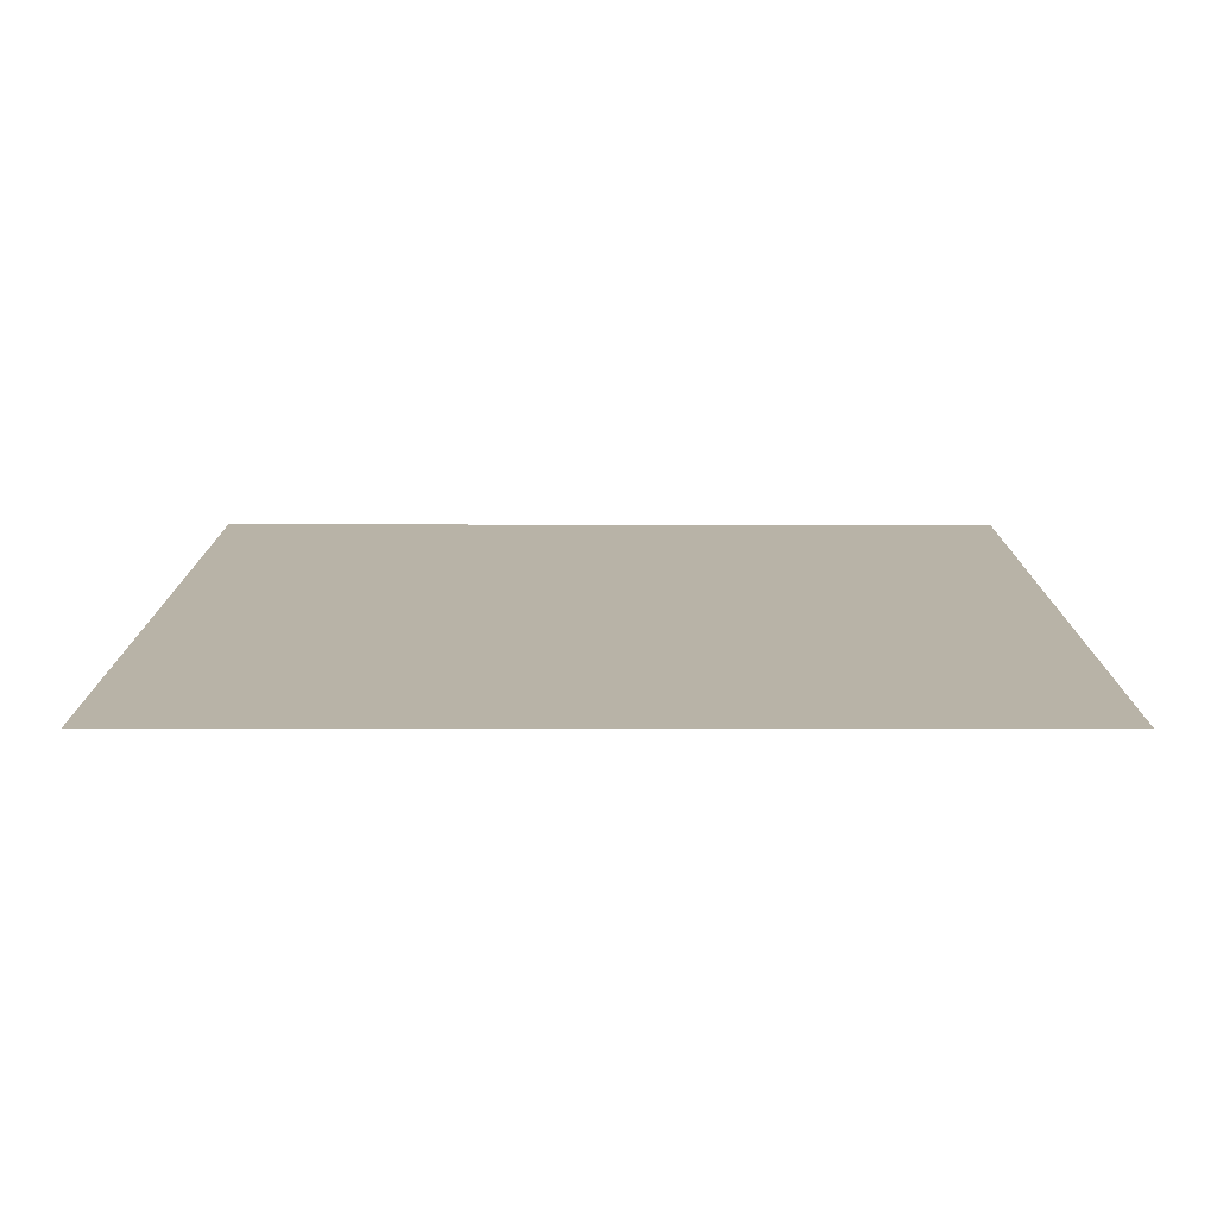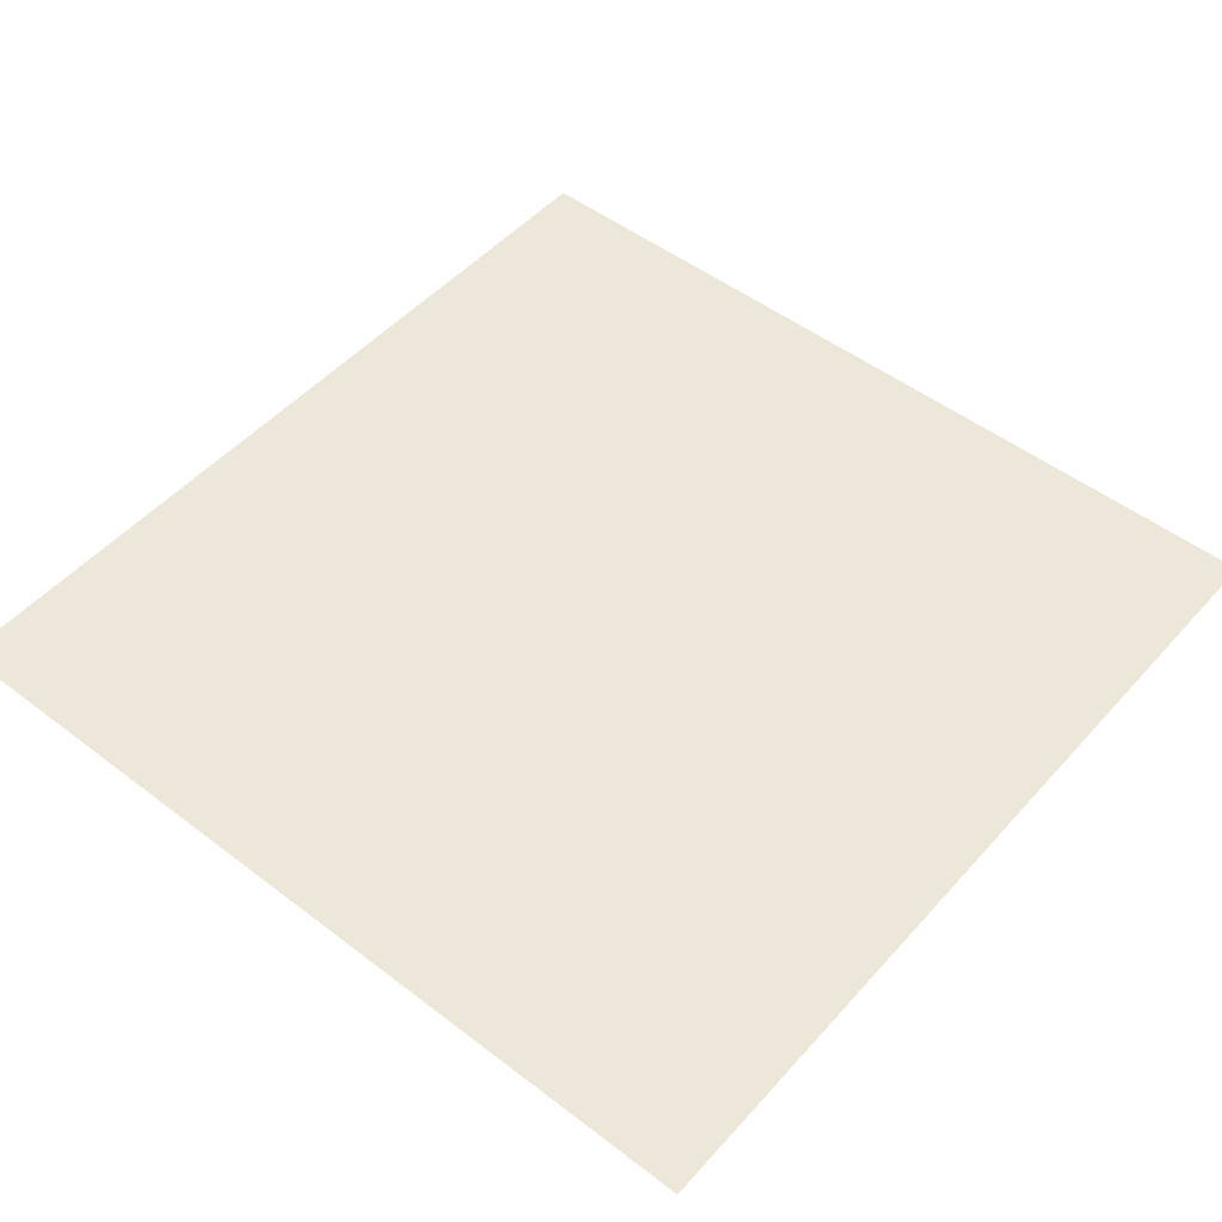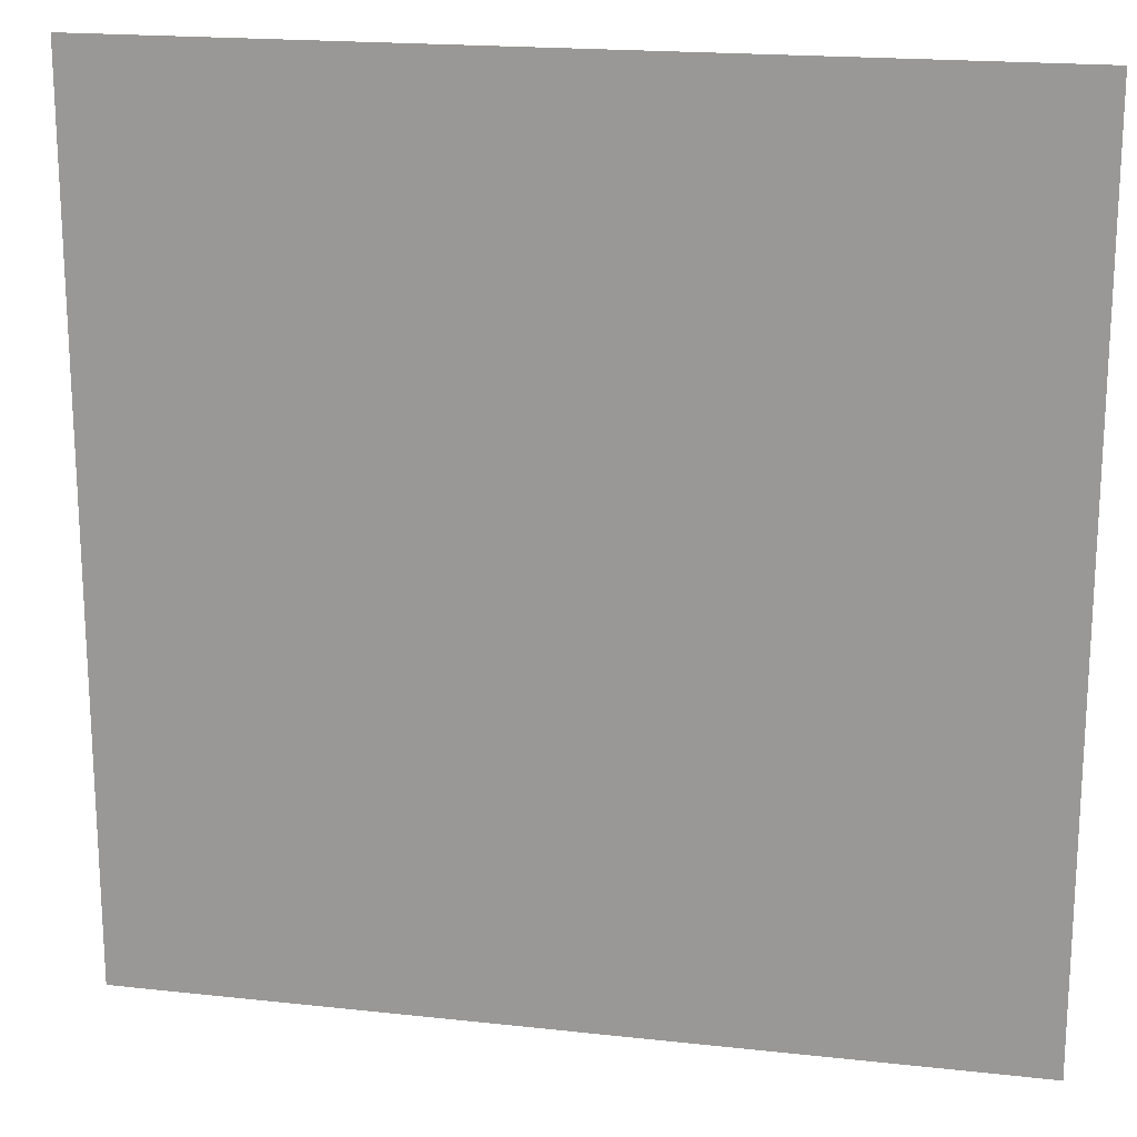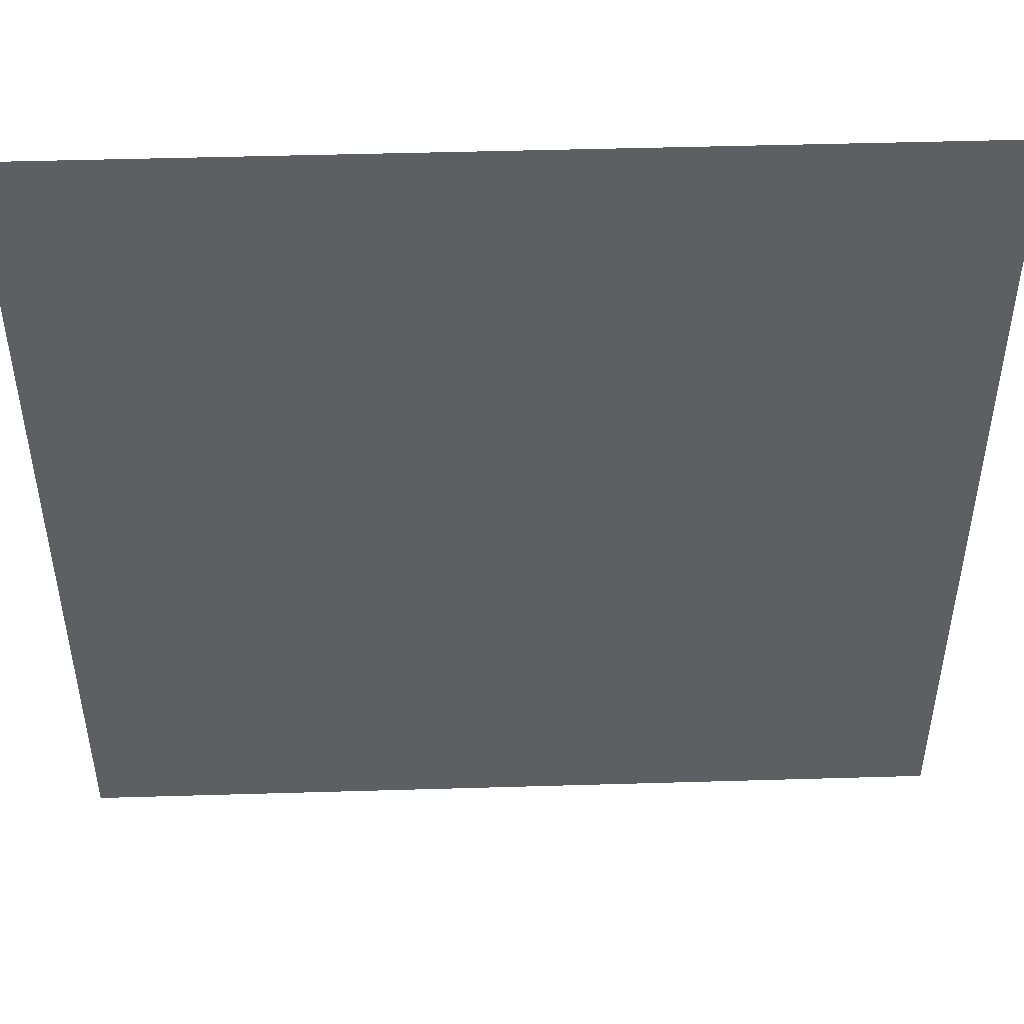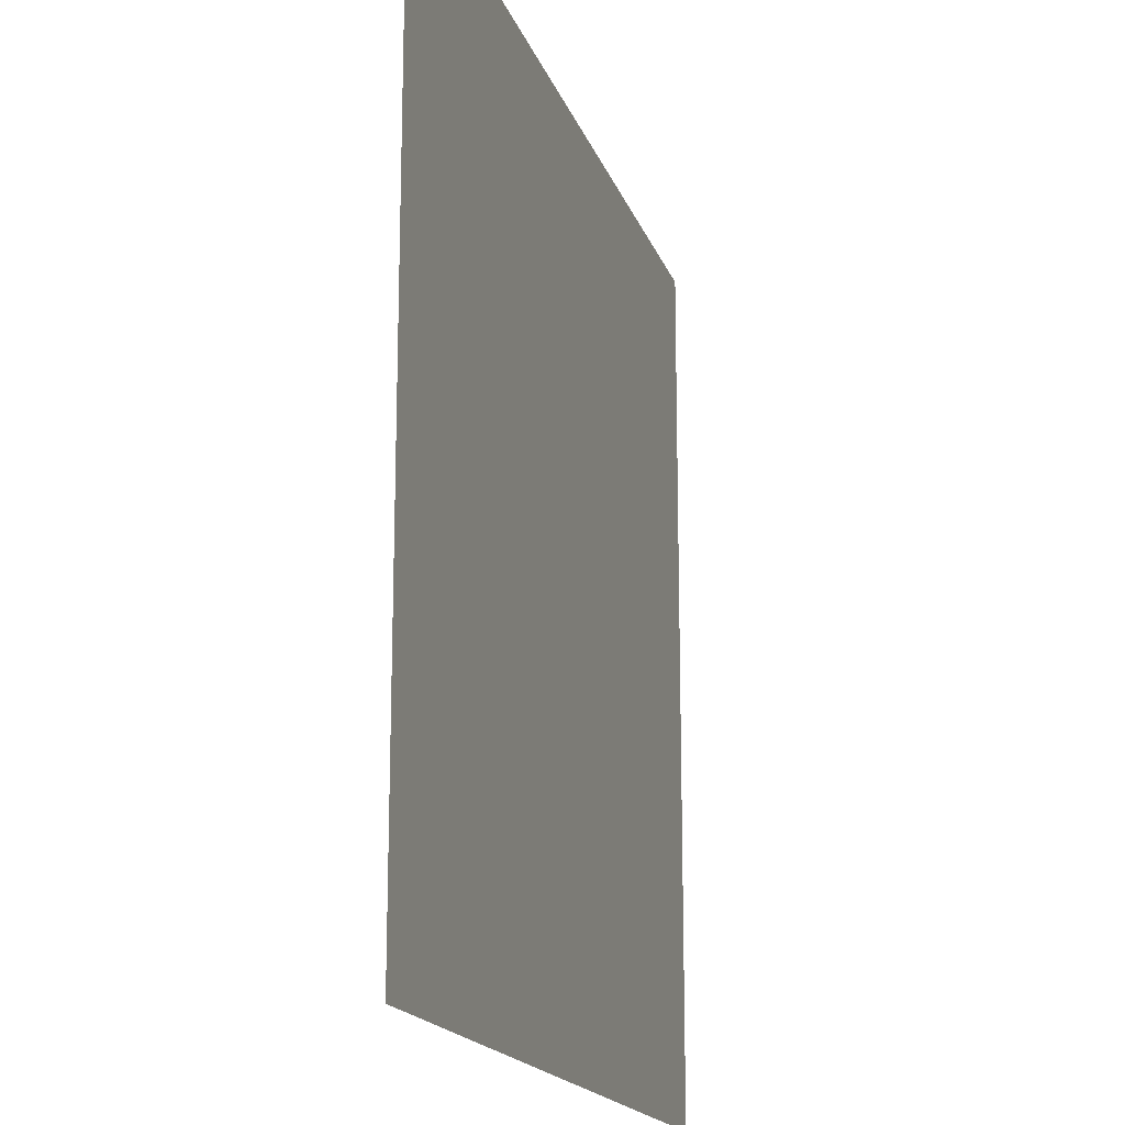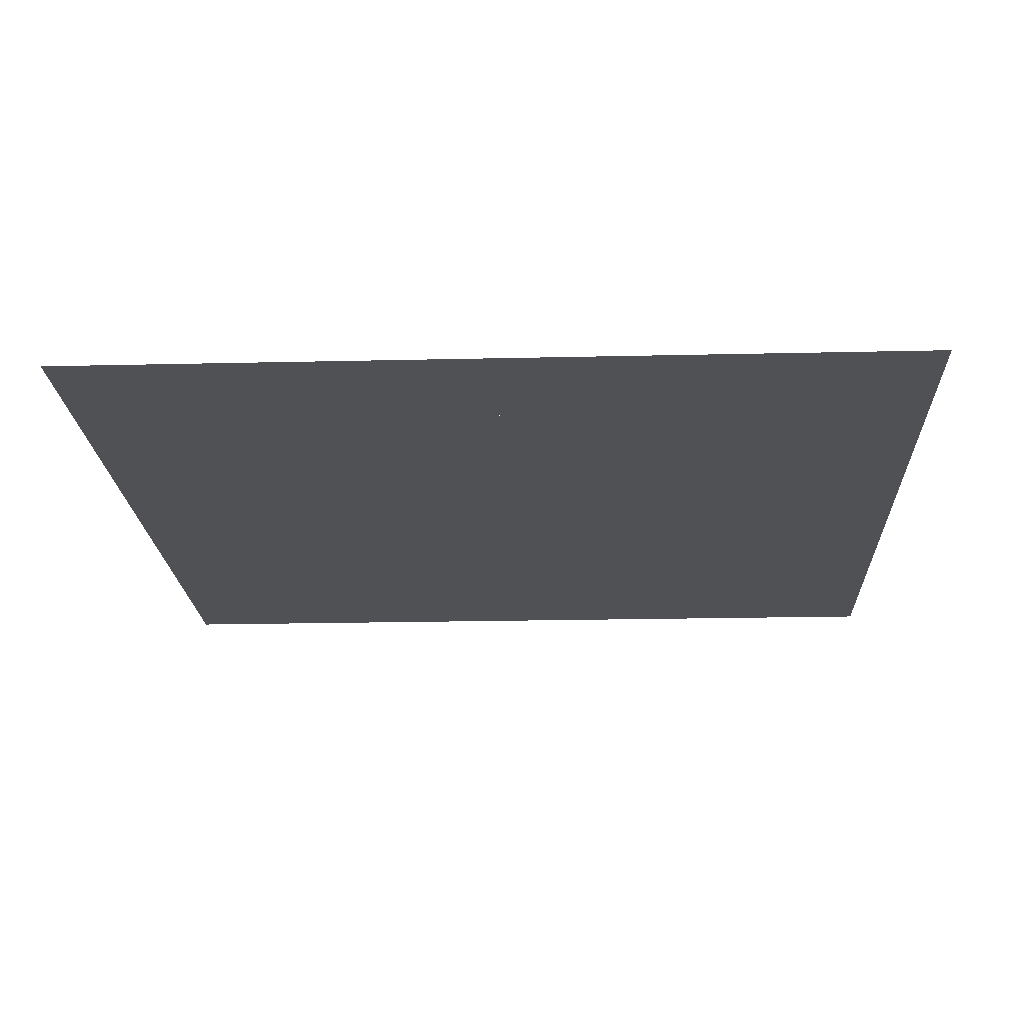
<metadata>
{"format":"obj","ext":"obj","renderer":"f3d","projection":"perspective","resolution":1024,"background":"white","views":[{"elev":12.7,"azim":90.1,"up":"+Z"},{"elev":50.1,"azim":40.0,"up":"+Z"},{"elev":18.7,"azim":11.9,"up":"+Y"},{"elev":47.9,"azim":178.1,"up":"+Y"},{"elev":-17.2,"azim":-74.4,"up":"+Y"},{"elev":-19.7,"azim":-87.5,"up":"+Z"}]}
</metadata>
<code>
v 0 0 0
v 0.5 0 0
v 1 0 0
v 0.75 0.25 0
v 0 0.5 0
v 0.25 0.5 0
v 0.5 0.5 0
v 1 0.5 0
v 0 0.75 0
v 0.25 0.75 0
v 0.5 0.75 0
v 0.75 0.75 0
v 0 1 0
v 0.25 1 0
v 0.5 1 0
v 0.75 1 0
v 1 1 0
f 1 2 5
f 2 7 5
f 2 4 7
f 2 3 4
f 3 8 4
f 4 8 7
f 5 10 9
f 5 6 10
f 6 7 10
f 7 11 10
f 9 10 13
f 10 14 13
f 10 15 14
f 10 11 15
f 7 16 15
f 12 16 7
f 12 8 16
f 7 8 12
f 8 17 16

</code>
